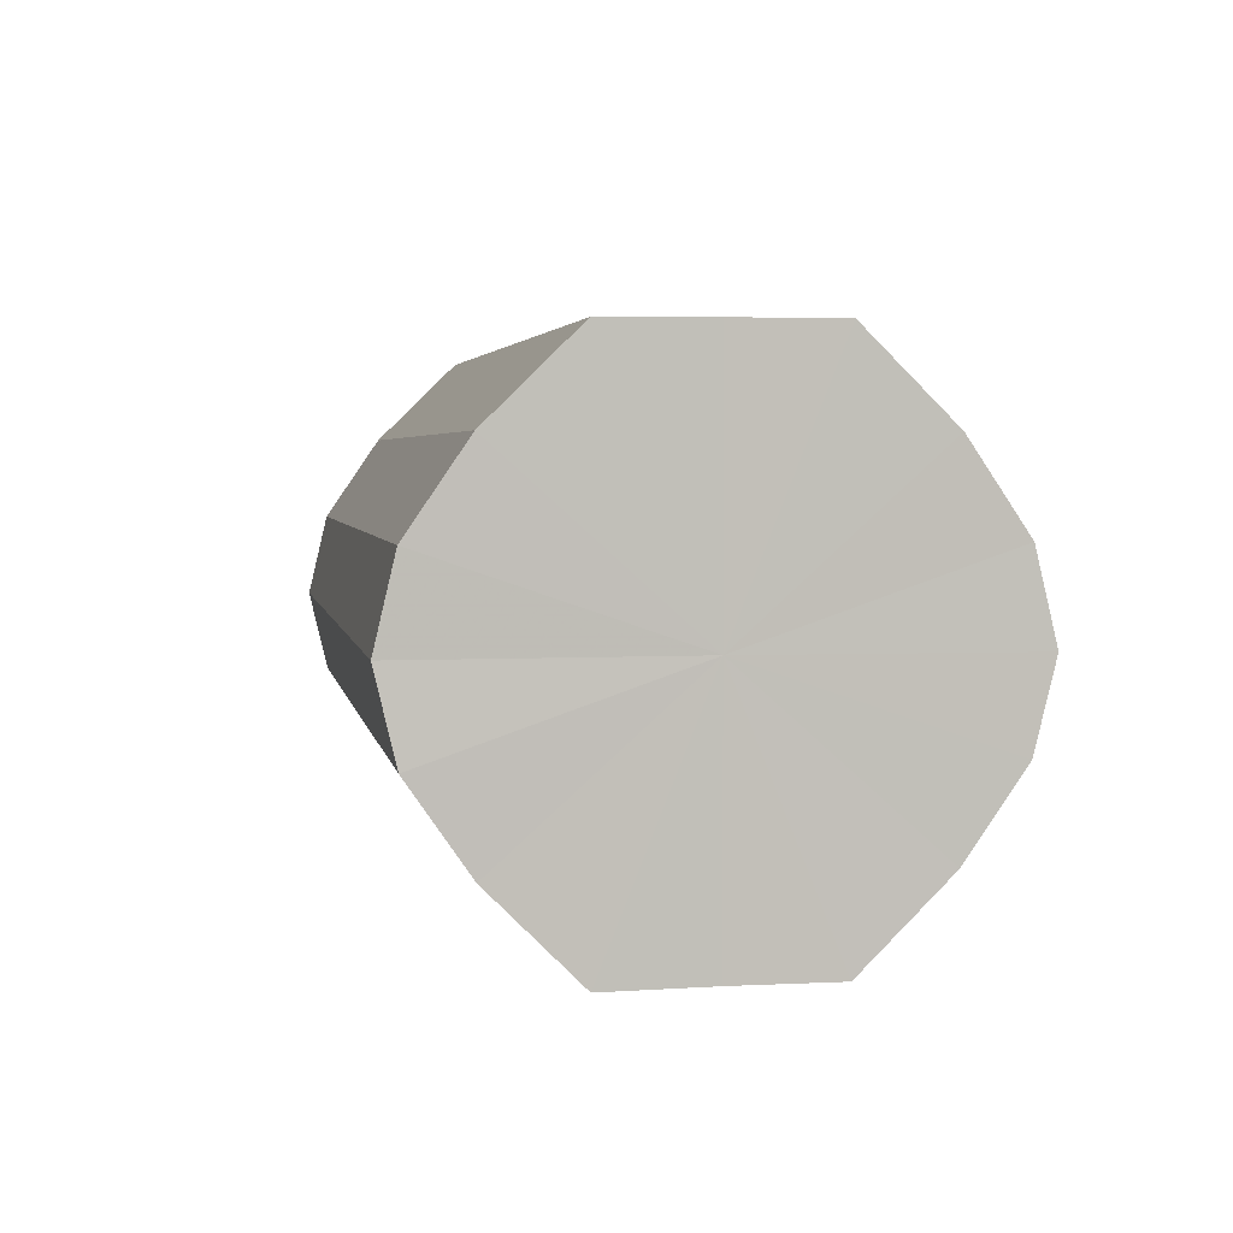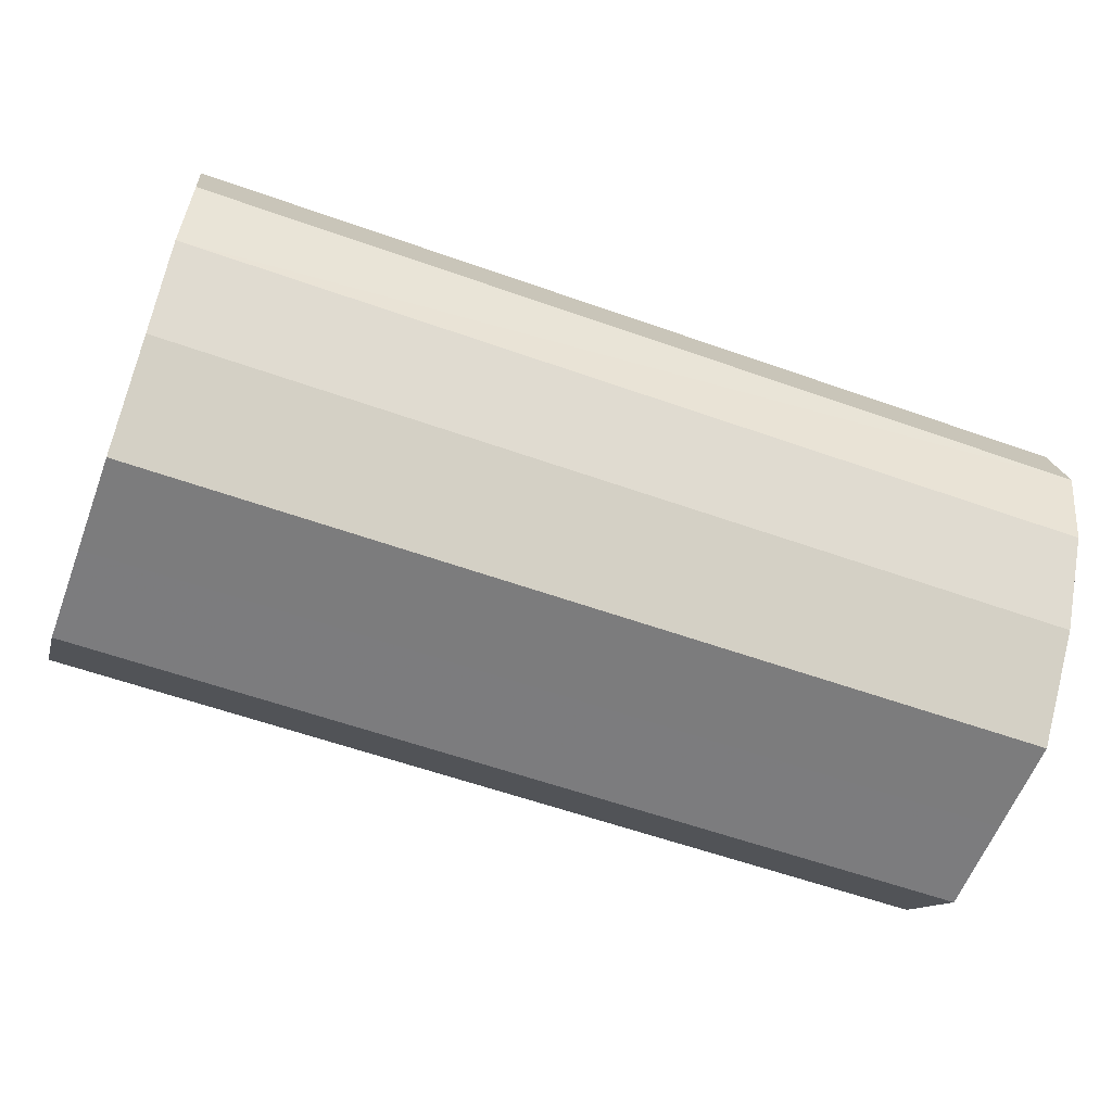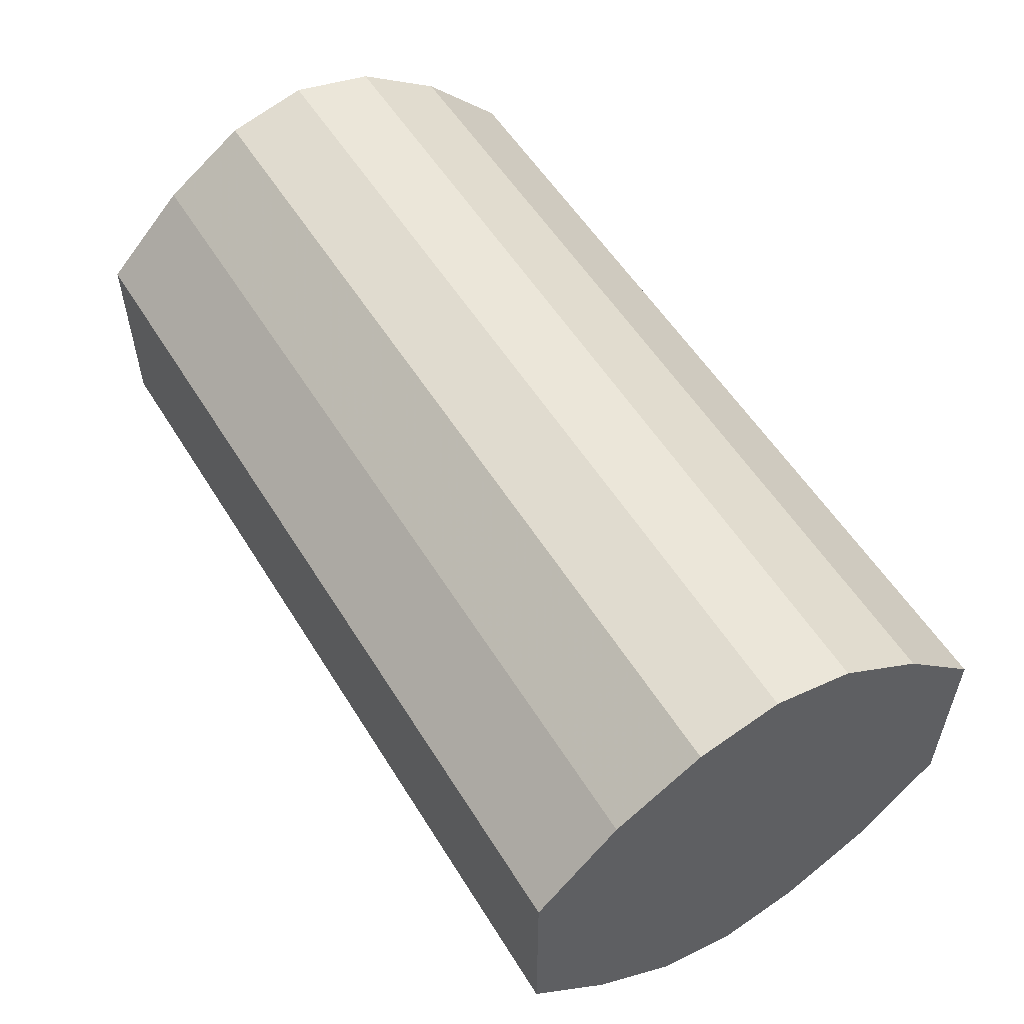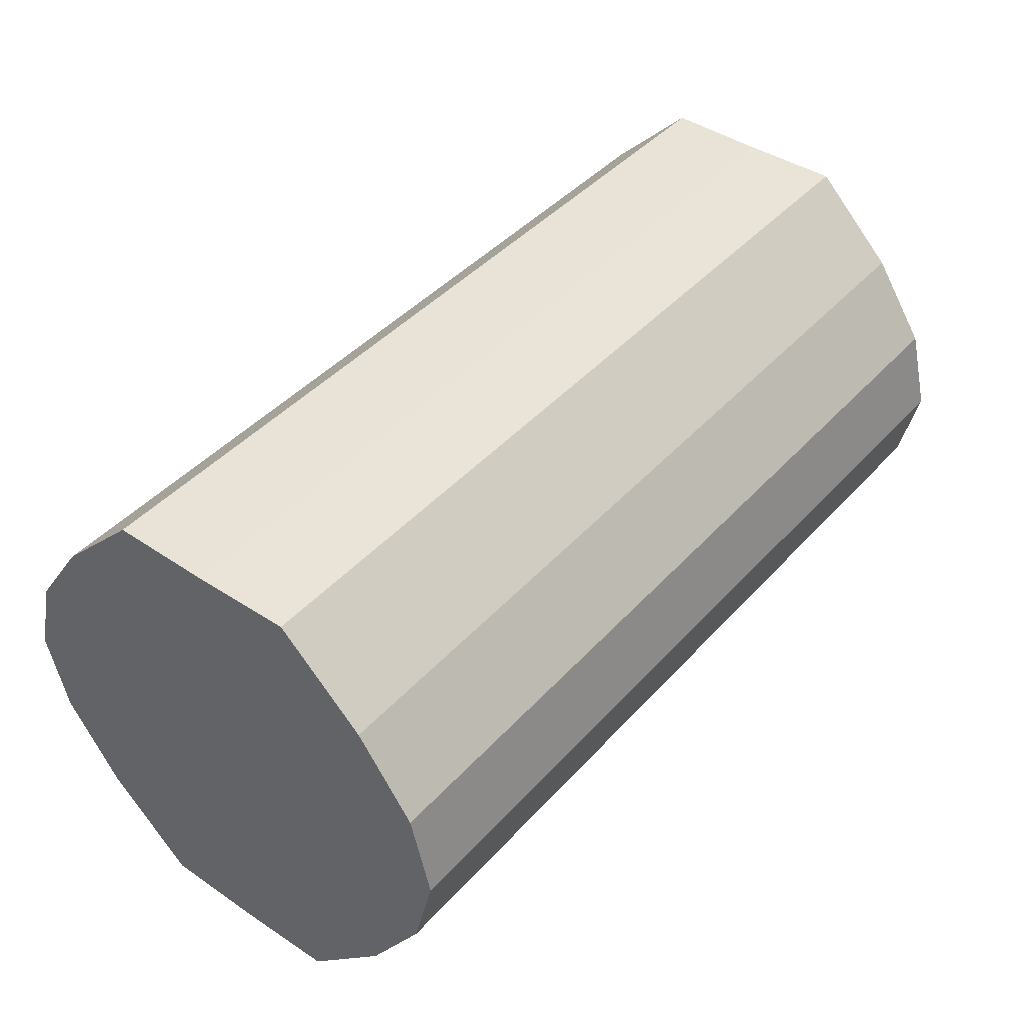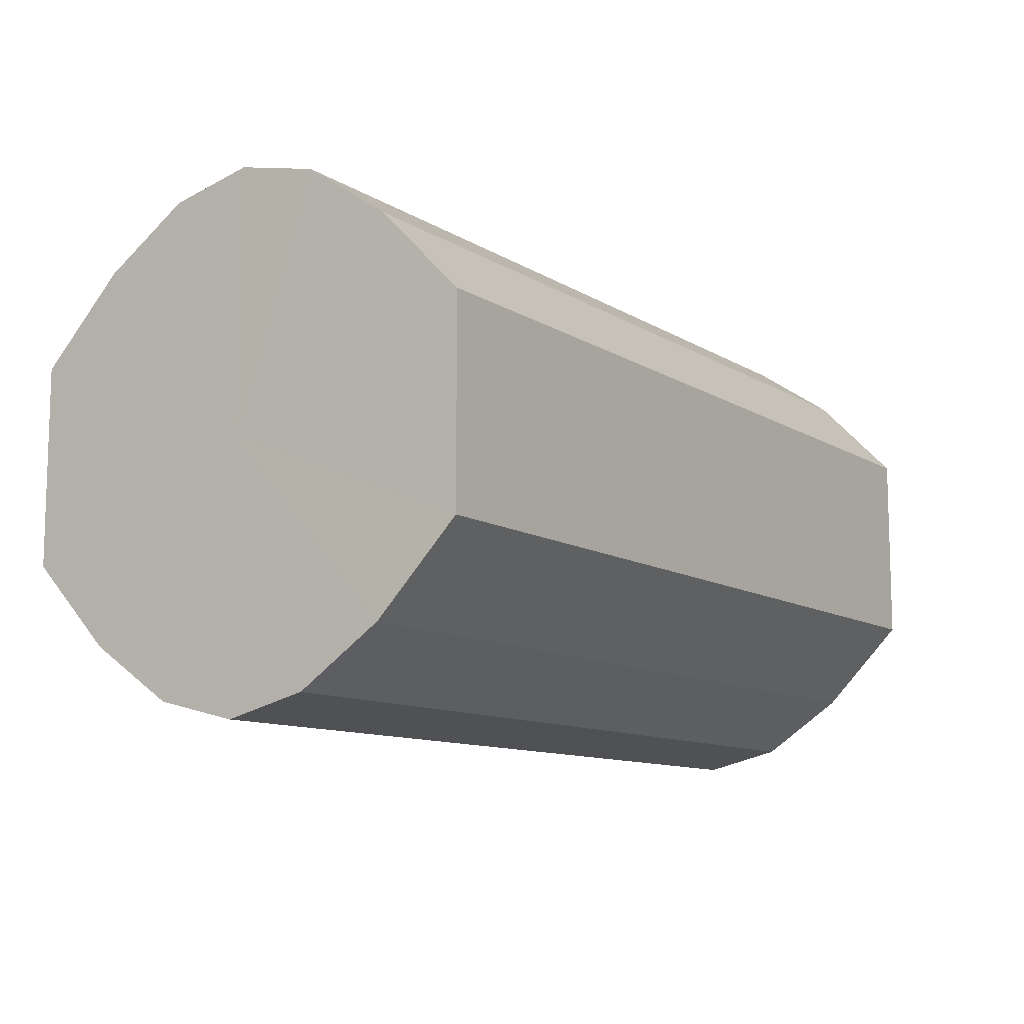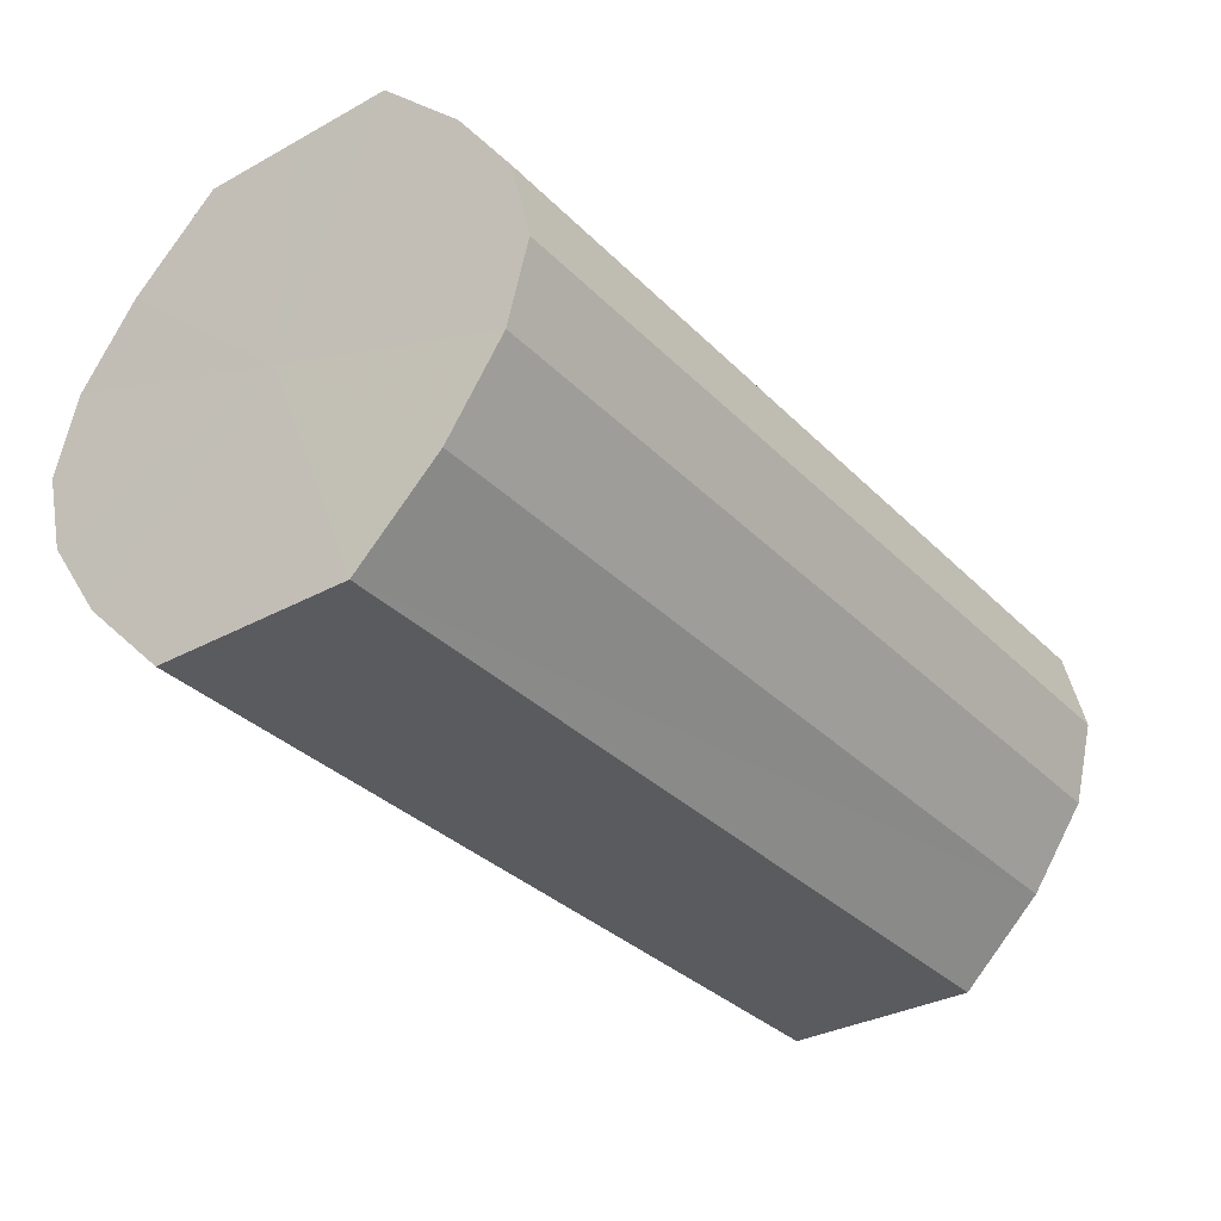
<metadata>
{"format":"obj","ext":"obj","renderer":"f3d","projection":"perspective","resolution":1024,"background":"white","views":[{"elev":3.7,"azim":80.0,"up":"+Y"},{"elev":-58.9,"azim":-20.1,"up":"+Y"},{"elev":55.3,"azim":58.7,"up":"+Z"},{"elev":42.4,"azim":-51.9,"up":"+Y"},{"elev":-10.7,"azim":124.0,"up":"+Z"},{"elev":-32.9,"azim":126.6,"up":"+Y"}]}
</metadata>
<code>
o 3414
v 2253 1888 7.423
v 2253 1888 7.425
v 2253 1888 7.423
v 2253 1888 7.432
v 2253 1888 7.425
v 2253 1888 7.425
v 2253 1888 7.425
v 2253 1888 7.442
v 2253 1888 7.432
v 2253 1888 7.432
v 2253 1888 7.432
v 2253 1888 7.455
v 2253 1888 7.442
v 2253 1888 7.442
v 2253 1888 7.442
v 2253 1888 7.467
v 2253 1888 7.455
v 2253 1888 7.455
v 2253 1888 7.455
v 2253 1888 7.477
v 2253 1888 7.467
v 2253 1888 7.467
v 2253 1888 7.467
v 2253 1888 7.484
v 2253 1888 7.477
v 2253 1888 7.477
v 2253 1888 7.477
v 2253 1888 7.486
v 2253 1888 7.484
v 2253 1888 7.484
v 2253 1888 7.484
v 2253 1888 7.486
v 2253 1888 7.423
v 2253 1888 7.425
v 2253 1888 7.425
v 2253 1888 7.432
v 2253 1888 7.432
v 2253 1888 7.425
v 2253 1888 7.423
v 2253 1888 7.432
v 2253 1888 7.425
v 2253 1888 7.442
v 2253 1888 7.442
v 2253 1888 7.442
v 2253 1888 7.432
v 2253 1888 7.455
v 2253 1888 7.442
v 2253 1888 7.455
v 2253 1888 7.455
v 2253 1888 7.467
v 2253 1888 7.455
v 2253 1888 7.477
v 2253 1888 7.467
v 2253 1888 7.467
v 2253 1888 7.467
v 2253 1888 7.484
v 2253 1888 7.477
v 2253 1888 7.486
v 2253 1888 7.484
v 2253 1888 7.477
v 2253 1888 7.477
v 2253 1888 7.484
v 2253 1888 7.486
v 2253 1888 7.484
v 2253 1888 7.455
v 2253 1888 7.425
v 2253 1888 7.423
v 2253 1888 7.432
v 2253 1888 7.425
v 2253 1888 7.442
v 2253 1888 7.432
v 2253 1888 7.455
v 2253 1888 7.442
v 2253 1888 7.467
v 2253 1888 7.455
v 2253 1888 7.477
v 2253 1888 7.467
v 2253 1888 7.484
v 2253 1888 7.477
v 2253 1888 7.486
v 2253 1888 7.484
v 2253 1888 7.455
v 2253 1888 7.423
v 2253 1888 7.425
v 2253 1888 7.425
v 2253 1888 7.432
v 2253 1888 7.432
v 2253 1888 7.442
v 2253 1888 7.442
v 2253 1888 7.455
v 2253 1888 7.455
v 2253 1888 7.467
v 2253 1888 7.467
v 2253 1888 7.477
v 2253 1888 7.477
v 2253 1888 7.484
v 2253 1888 7.484
v 2253 1888 7.486
f 1 2 3
f 2 4 5
f 6 1 7
f 4 8 9
f 10 6 11
f 8 12 13
f 14 10 15
f 12 16 17
f 18 14 19
f 16 20 21
f 22 18 23
f 20 24 25
f 26 22 27
f 24 28 29
f 30 26 31
f 28 30 32
f 33 34 35
f 35 36 37
f 38 39 33
f 40 41 38
f 37 42 43
f 44 45 40
f 46 47 44
f 43 48 49
f 50 51 46
f 52 53 50
f 49 54 55
f 56 57 52
f 58 59 56
f 55 60 61
f 62 63 58
f 61 64 62
f 65 66 67
f 65 68 66
f 65 67 69
f 65 70 68
f 65 69 71
f 65 72 70
f 65 71 73
f 65 74 72
f 65 73 75
f 65 76 74
f 65 75 77
f 65 78 76
f 65 77 79
f 65 80 78
f 65 79 81
f 65 81 80
f 82 83 84
f 82 85 83
f 82 84 86
f 82 87 85
f 82 86 88
f 82 89 87
f 82 88 90
f 82 91 89
f 82 90 92
f 82 93 91
f 82 92 94
f 82 95 93
f 82 94 96
f 82 97 95
f 82 96 98
f 82 98 97

</code>
